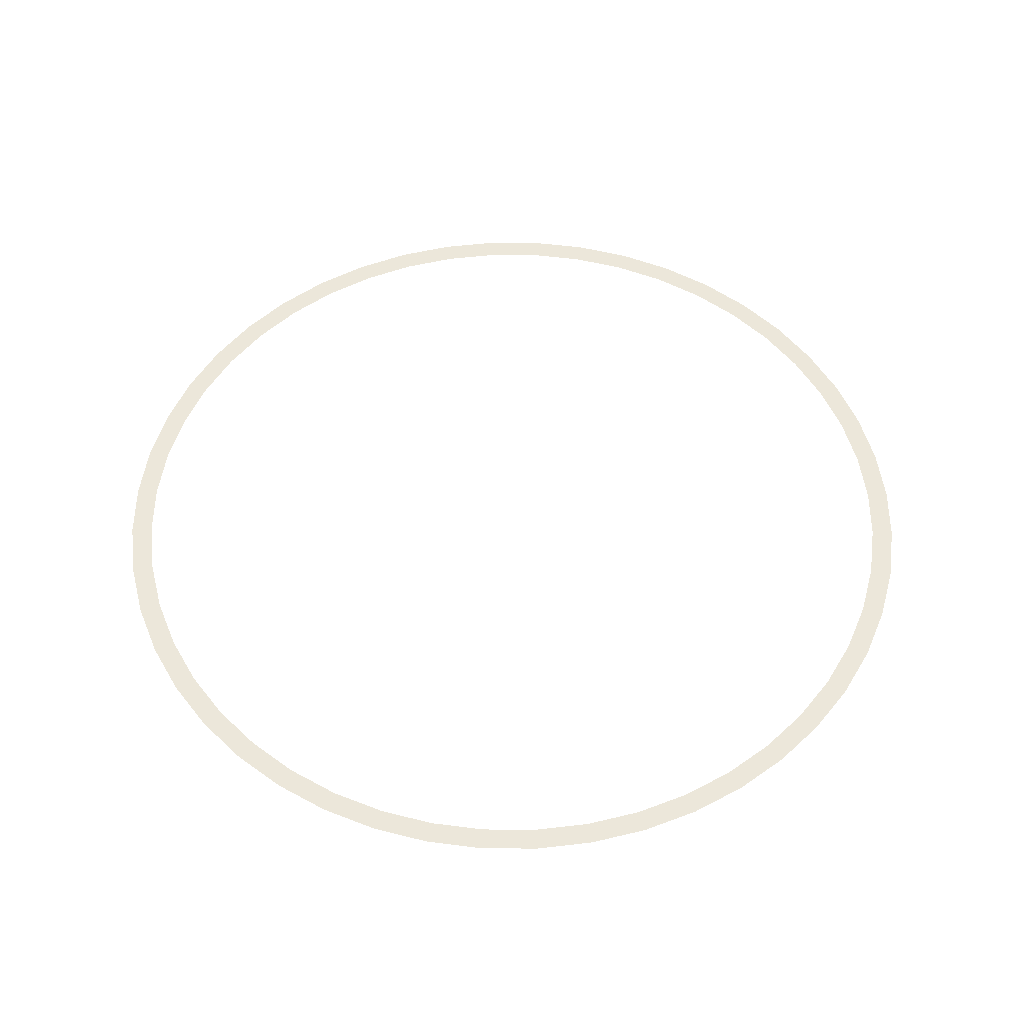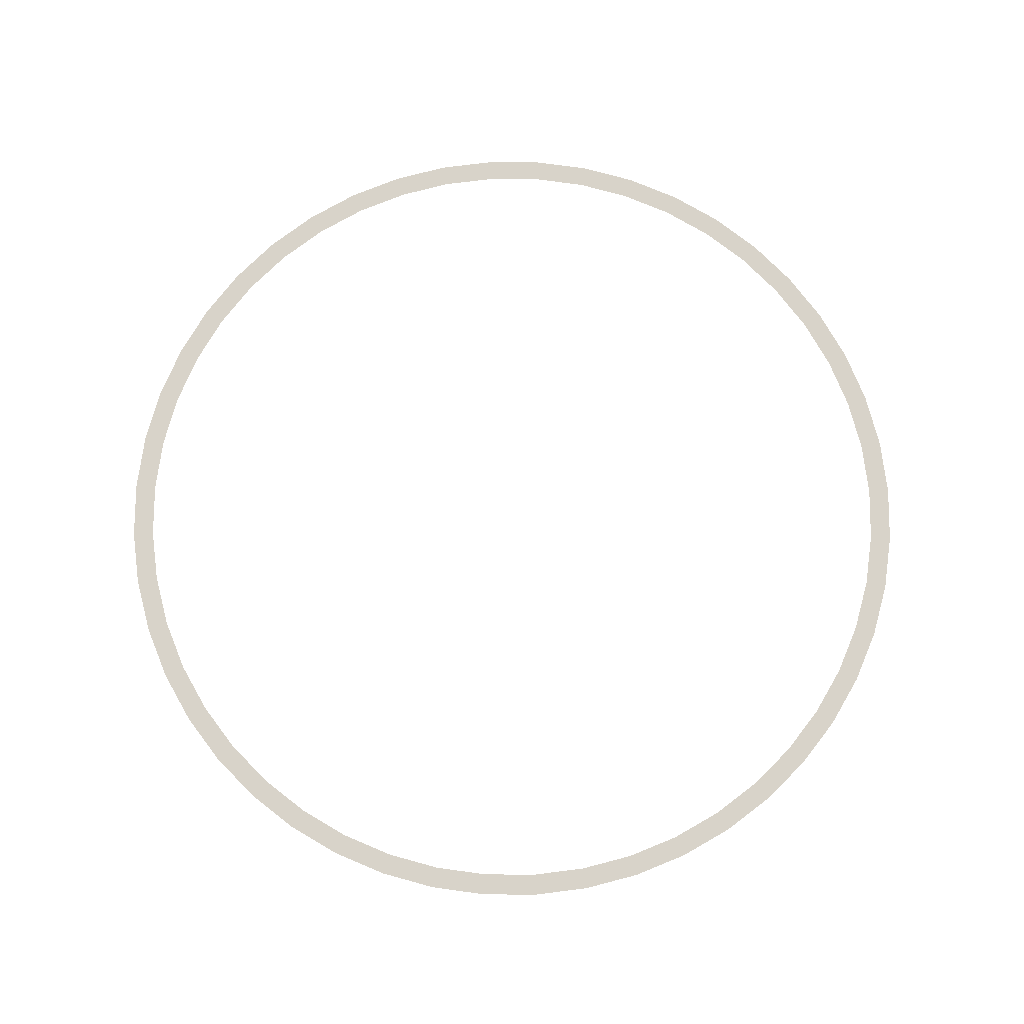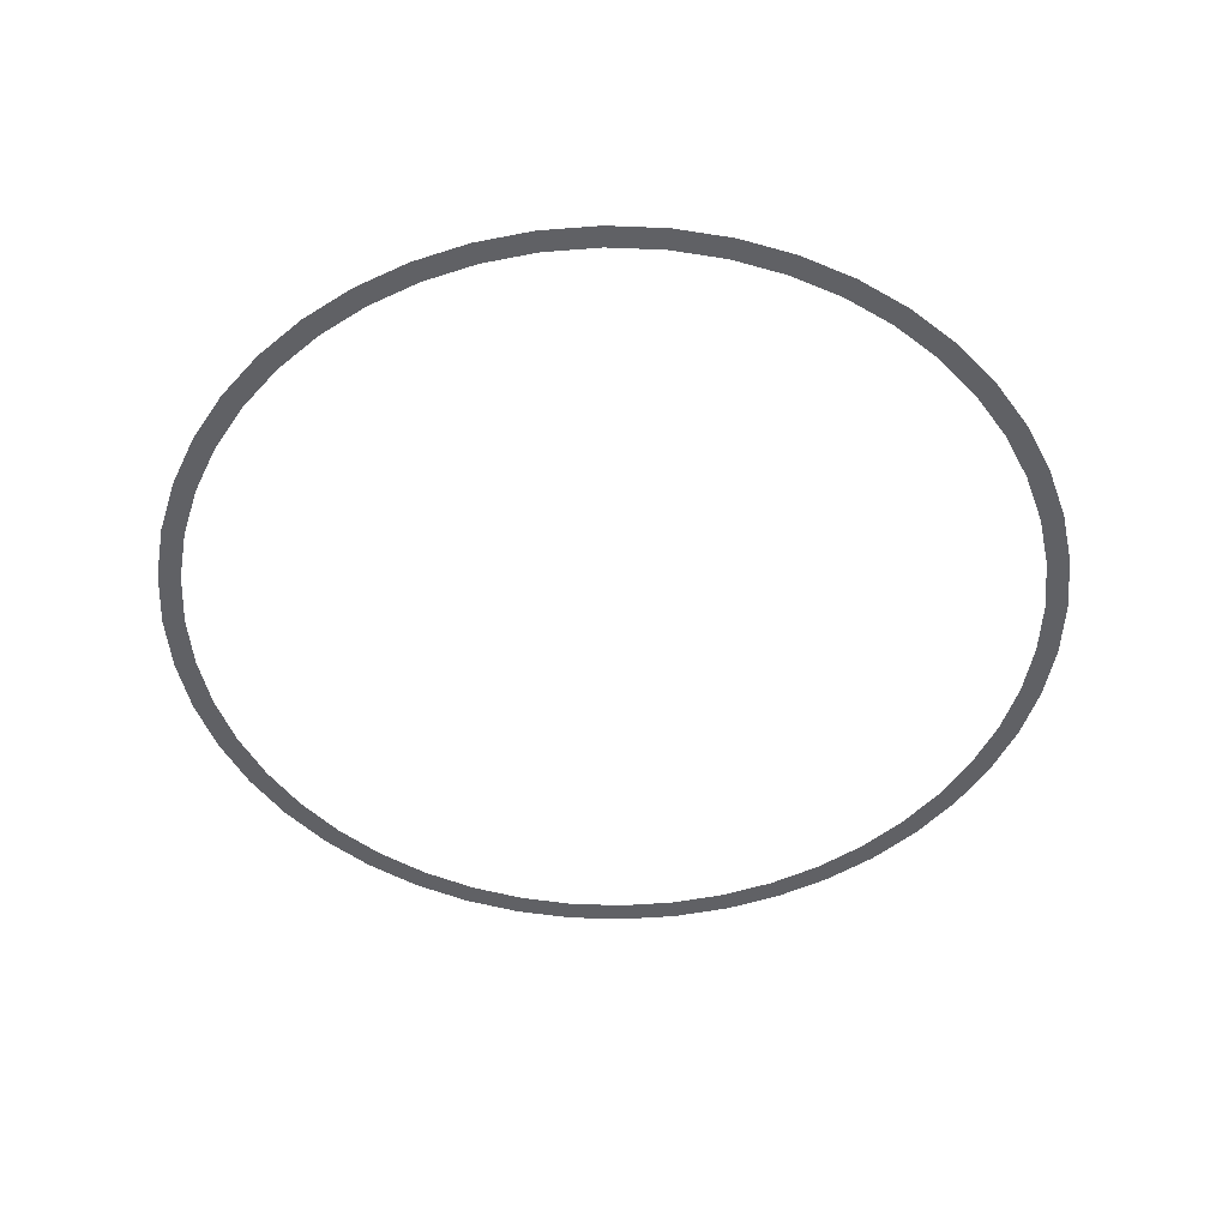
<metadata>
{"format":"obj","ext":"obj","renderer":"f3d","projection":"perspective","resolution":1024,"background":"white","views":[{"elev":52.5,"azim":49.1,"up":"+Y"},{"elev":75.8,"azim":-93.4,"up":"+Y"},{"elev":-49.0,"azim":-73.8,"up":"+Y"}]}
</metadata>
<code>
v 1 0 0
v 0.9914 0 0.1305
v 0.9418 0 0.124
v 0.95 0 0
v 0.9914 0 0.1305
v 0.9659 0 0.2588
v 0.9176 0 0.2459
v 0.9418 0 0.124
v 0.9659 0 0.2588
v 0.9239 0 0.3827
v 0.8777 0 0.3636
v 0.9176 0 0.2459
v 0.9239 0 0.3827
v 0.866 0 0.5
v 0.8227 0 0.475
v 0.8777 0 0.3636
v 0.866 0 0.5
v 0.7934 0 0.6088
v 0.7537 0 0.5784
v 0.8227 0 0.475
v 0.7934 0 0.6088
v 0.7071 0 0.7071
v 0.6717 0 0.6717
v 0.7537 0 0.5784
v 0.7071 0 0.7071
v 0.6088 0 0.7934
v 0.5784 0 0.7537
v 0.6717 0 0.6717
v 0.6088 0 0.7934
v 0.5 0 0.866
v 0.475 0 0.8227
v 0.5784 0 0.7537
v 0.5 0 0.866
v 0.3827 0 0.9239
v 0.3636 0 0.8777
v 0.475 0 0.8227
v 0.3827 0 0.9239
v 0.2588 0 0.9659
v 0.2459 0 0.9176
v 0.3636 0 0.8777
v 0.2588 0 0.9659
v 0.1305 0 0.9914
v 0.124 0 0.9418
v 0.2459 0 0.9176
v 0.1305 0 0.9914
v 0 0 1
v 0 0 0.95
v 0.124 0 0.9418
v 0 0 1
v -0.1305 0 0.9914
v -0.124 0 0.9418
v 0 0 0.95
v -0.1305 0 0.9914
v -0.2588 0 0.9659
v -0.2459 0 0.9176
v -0.124 0 0.9418
v -0.2588 0 0.9659
v -0.3827 0 0.9239
v -0.3636 0 0.8777
v -0.2459 0 0.9176
v -0.3827 0 0.9239
v -0.5 0 0.866
v -0.475 0 0.8227
v -0.3636 0 0.8777
v -0.5 0 0.866
v -0.6088 0 0.7934
v -0.5784 0 0.7537
v -0.475 0 0.8227
v -0.6088 0 0.7934
v -0.7071 0 0.7071
v -0.6717 0 0.6717
v -0.5784 0 0.7537
v -0.7071 0 0.7071
v -0.7934 0 0.6088
v -0.7537 0 0.5784
v -0.6717 0 0.6717
v -0.7934 0 0.6088
v -0.866 0 0.5
v -0.8227 0 0.475
v -0.7537 0 0.5784
v -0.866 0 0.5
v -0.9239 0 0.3827
v -0.8777 0 0.3636
v -0.8227 0 0.475
v -0.9239 0 0.3827
v -0.9659 0 0.2588
v -0.9176 0 0.2459
v -0.8777 0 0.3636
v -0.9659 0 0.2588
v -0.9914 0 0.1305
v -0.9418 0 0.124
v -0.9176 0 0.2459
v -0.9914 0 0.1305
v -1 0 0
v -0.95 0 0
v -0.9418 0 0.124
v -1 0 0
v -0.9914 0 -0.1305
v -0.9418 0 -0.124
v -0.95 0 0
v -0.9914 0 -0.1305
v -0.9659 0 -0.2588
v -0.9176 0 -0.2459
v -0.9418 0 -0.124
v -0.9659 0 -0.2588
v -0.9239 0 -0.3827
v -0.8777 0 -0.3636
v -0.9176 0 -0.2459
v -0.9239 0 -0.3827
v -0.866 0 -0.5
v -0.8227 0 -0.475
v -0.8777 0 -0.3636
v -0.866 0 -0.5
v -0.7934 0 -0.6088
v -0.7537 0 -0.5784
v -0.8227 0 -0.475
v -0.7934 0 -0.6088
v -0.7071 0 -0.7071
v -0.6717 0 -0.6717
v -0.7537 0 -0.5784
v -0.7071 0 -0.7071
v -0.6088 0 -0.7934
v -0.5784 0 -0.7537
v -0.6717 0 -0.6717
v -0.6088 0 -0.7934
v -0.5 0 -0.866
v -0.475 0 -0.8227
v -0.5784 0 -0.7537
v -0.5 0 -0.866
v -0.3827 0 -0.9239
v -0.3636 0 -0.8777
v -0.475 0 -0.8227
v -0.3827 0 -0.9239
v -0.2588 0 -0.9659
v -0.2459 0 -0.9176
v -0.3636 0 -0.8777
v -0.2588 0 -0.9659
v -0.1305 0 -0.9914
v -0.124 0 -0.9418
v -0.2459 0 -0.9176
v -0.1305 0 -0.9914
v 0 0 -1
v 0 0 -0.95
v -0.124 0 -0.9418
v 0 0 -1
v 0.1305 0 -0.9914
v 0.124 0 -0.9418
v 0 0 -0.95
v 0.1305 0 -0.9914
v 0.2588 0 -0.9659
v 0.2459 0 -0.9176
v 0.124 0 -0.9418
v 0.2588 0 -0.9659
v 0.3827 0 -0.9239
v 0.3636 0 -0.8777
v 0.2459 0 -0.9176
v 0.3827 0 -0.9239
v 0.5 0 -0.866
v 0.475 0 -0.8227
v 0.3636 0 -0.8777
v 0.5 0 -0.866
v 0.6088 0 -0.7934
v 0.5784 0 -0.7537
v 0.475 0 -0.8227
v 0.6088 0 -0.7934
v 0.7071 0 -0.7071
v 0.6717 0 -0.6717
v 0.5784 0 -0.7537
v 0.7071 0 -0.7071
v 0.7934 0 -0.6088
v 0.7537 0 -0.5784
v 0.6717 0 -0.6717
v 0.7934 0 -0.6088
v 0.866 0 -0.5
v 0.8227 0 -0.475
v 0.7537 0 -0.5784
v 0.866 0 -0.5
v 0.9239 0 -0.3827
v 0.8777 0 -0.3636
v 0.8227 0 -0.475
v 0.9239 0 -0.3827
v 0.9659 0 -0.2588
v 0.9176 0 -0.2459
v 0.8777 0 -0.3636
v 0.9659 0 -0.2588
v 0.9914 0 -0.1305
v 0.9418 0 -0.124
v 0.9176 0 -0.2459
v 0.9914 0 -0.1305
v 1 0 0
v 0.95 0 0
v 0.9418 0 -0.124
g mesh2920
f 1 2 3
f 3 4 1
f 5 6 7
f 7 8 5
f 9 10 11
f 11 12 9
f 13 14 15
f 15 16 13
f 17 18 19
f 19 20 17
f 21 22 23
f 23 24 21
f 25 26 27
f 27 28 25
f 29 30 31
f 31 32 29
f 33 34 35
f 35 36 33
f 37 38 39
f 39 40 37
f 41 42 43
f 43 44 41
f 45 46 47
f 47 48 45
f 49 50 51
f 51 52 49
f 53 54 55
f 55 56 53
f 57 58 59
f 59 60 57
f 61 62 63
f 63 64 61
f 65 66 67
f 67 68 65
f 69 70 71
f 71 72 69
f 73 74 75
f 75 76 73
f 77 78 79
f 79 80 77
f 81 82 83
f 83 84 81
f 85 86 87
f 87 88 85
f 89 90 91
f 91 92 89
f 93 94 95
f 95 96 93
f 97 98 99
f 99 100 97
f 101 102 103
f 103 104 101
f 105 106 107
f 107 108 105
f 109 110 111
f 111 112 109
f 113 114 115
f 115 116 113
f 117 118 119
f 119 120 117
f 121 122 123
f 123 124 121
f 125 126 127
f 127 128 125
f 129 130 131
f 131 132 129
f 133 134 135
f 135 136 133
f 137 138 139
f 139 140 137
f 141 142 143
f 143 144 141
f 145 146 147
f 147 148 145
f 149 150 151
f 151 152 149
f 153 154 155
f 155 156 153
f 157 158 159
f 159 160 157
f 161 162 163
f 163 164 161
f 165 166 167
f 167 168 165
f 169 170 171
f 171 172 169
f 173 174 175
f 175 176 173
f 177 178 179
f 179 180 177
f 181 182 183
f 183 184 181
f 185 186 187
f 187 188 185
f 189 190 191
f 191 192 189

</code>
